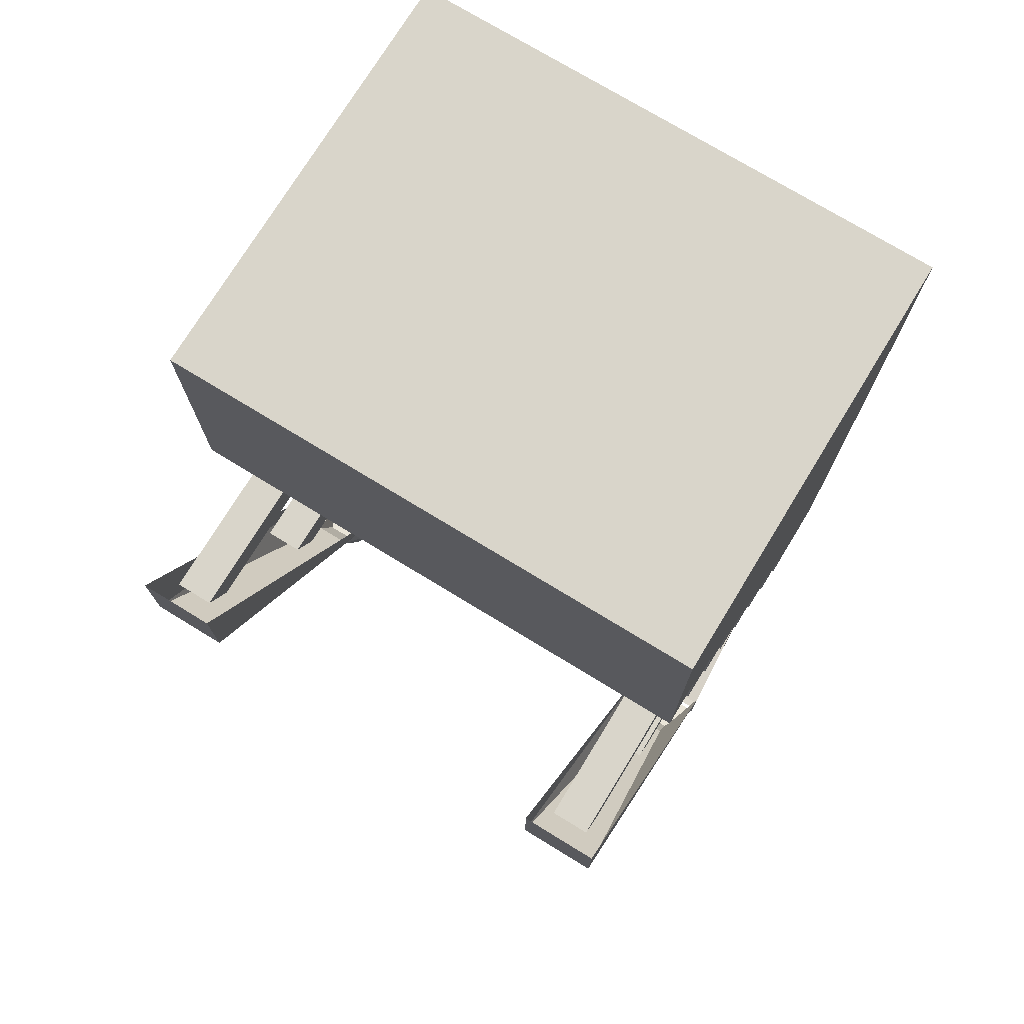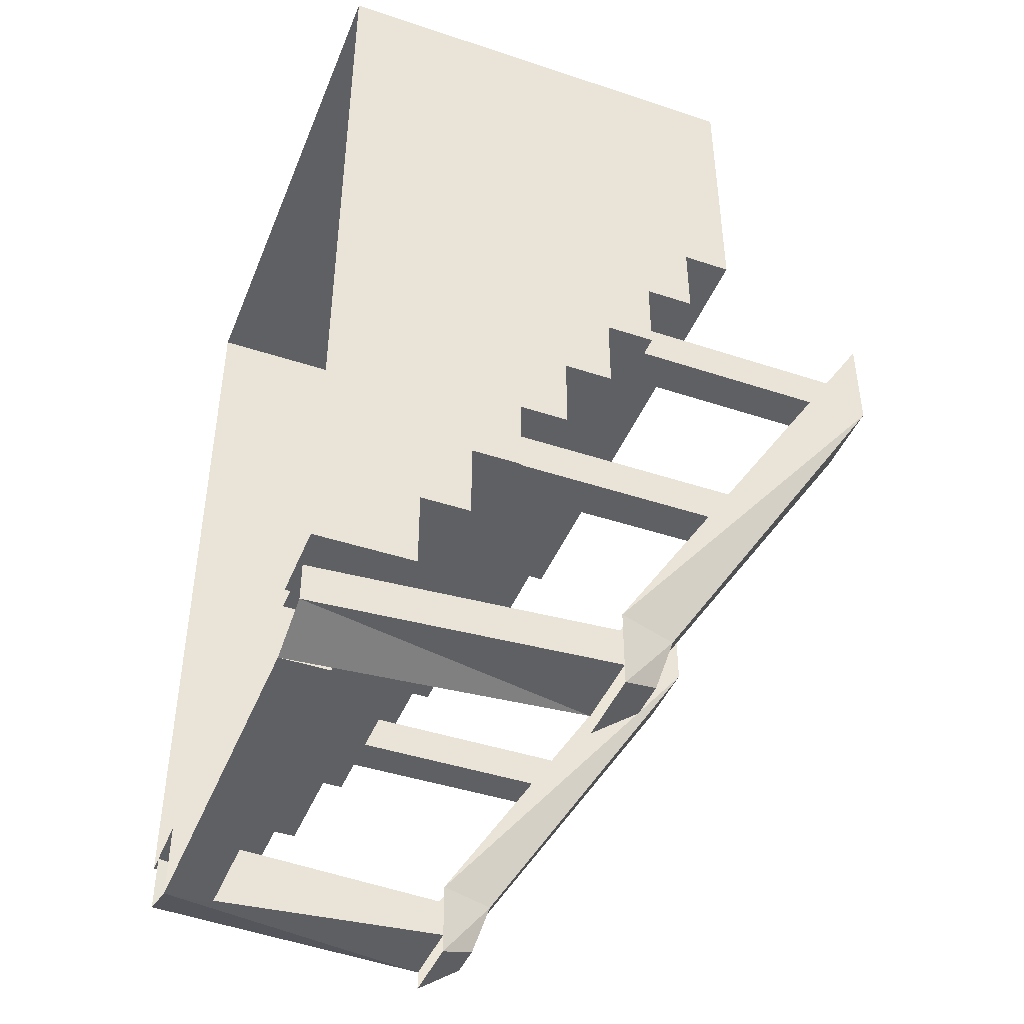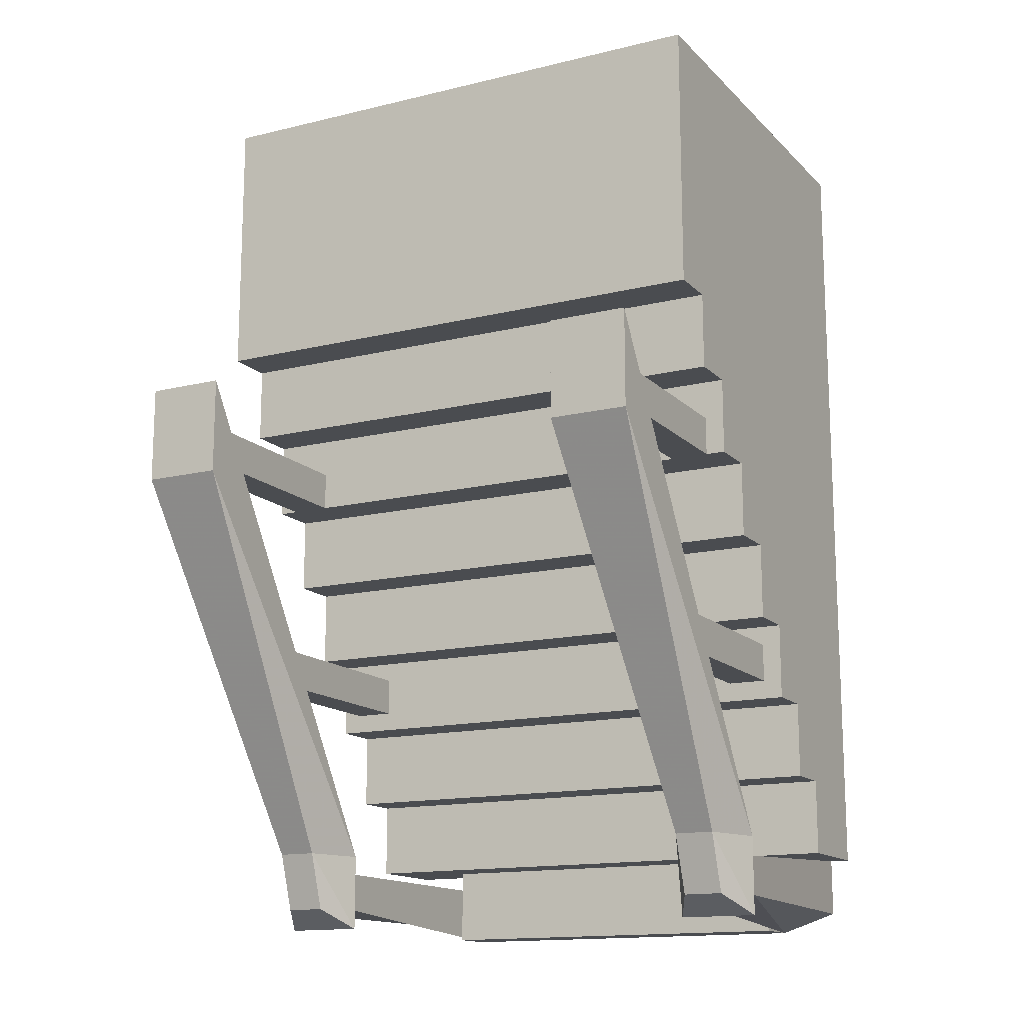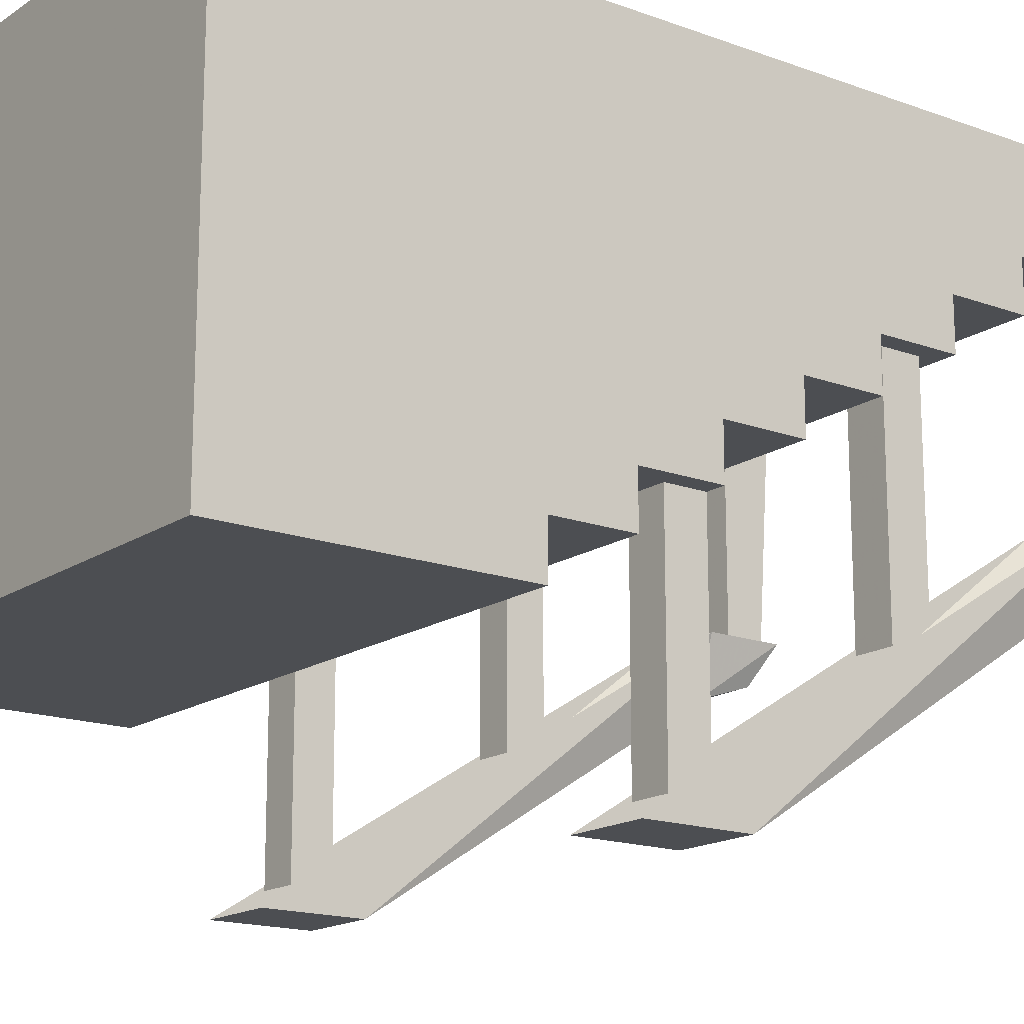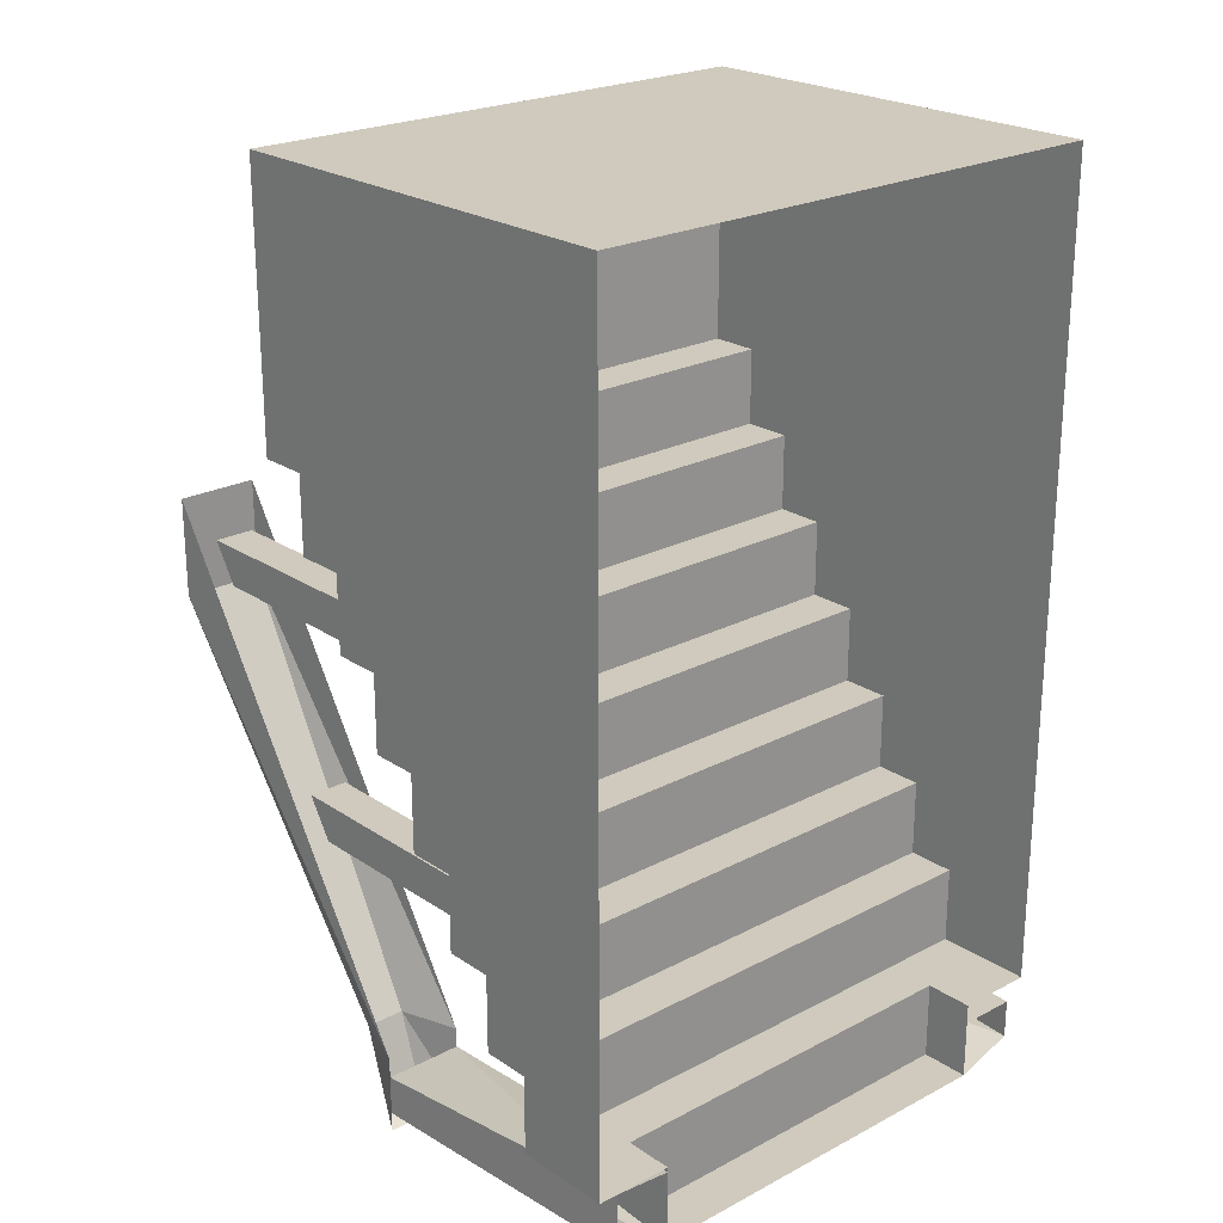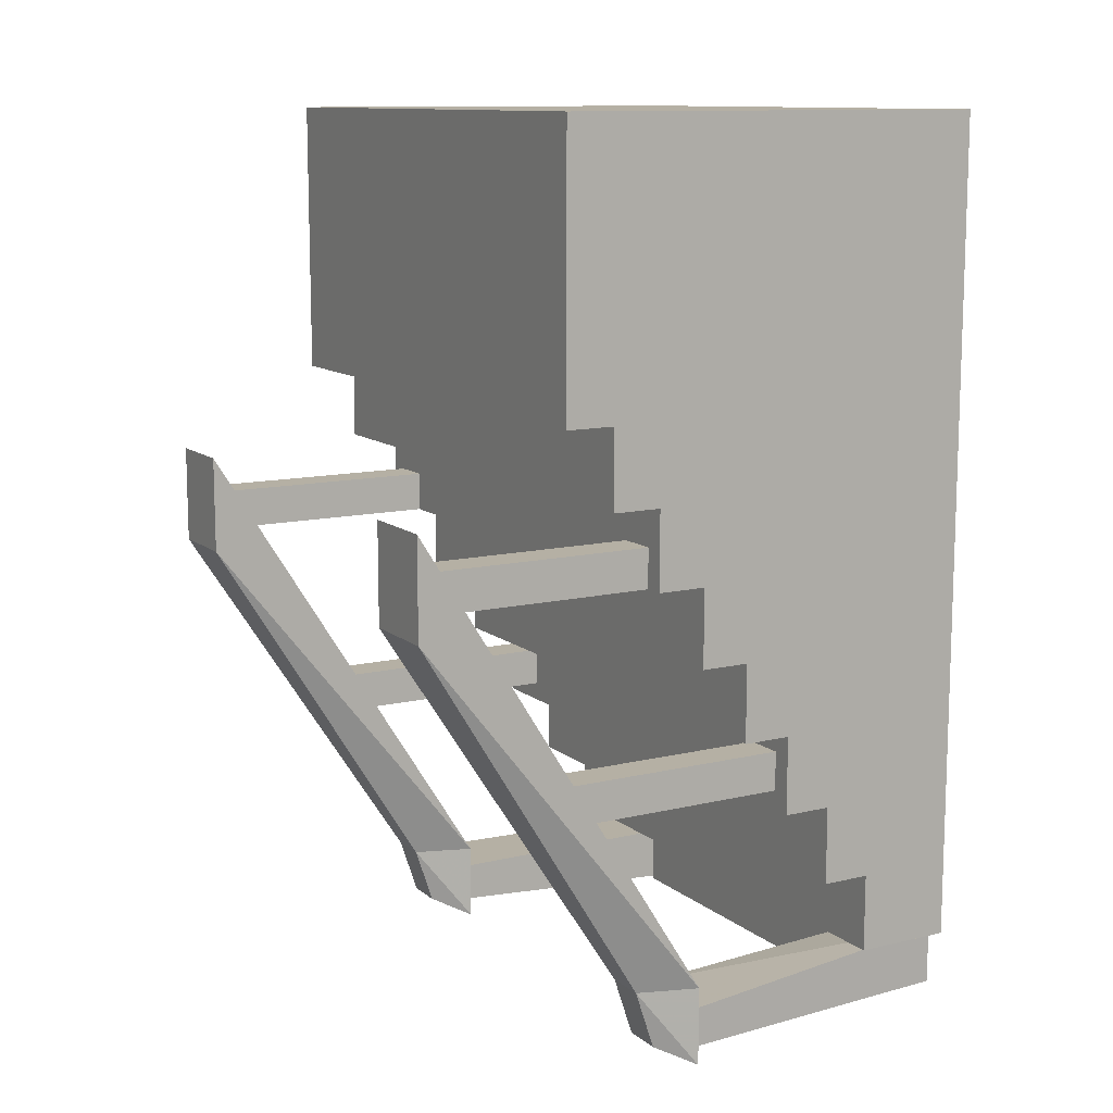
<metadata>
{"format":"obj","ext":"obj","renderer":"f3d","projection":"perspective","resolution":1024,"background":"white","views":[{"elev":74.4,"azim":31.4,"up":"+Z"},{"elev":-43.7,"azim":-111.3,"up":"+Z"},{"elev":-14.8,"azim":27.7,"up":"+Z"},{"elev":-16.5,"azim":53.1,"up":"+Y"},{"elev":23.0,"azim":138.4,"up":"+Z"},{"elev":11.6,"azim":60.2,"up":"+Z"}]}
</metadata>
<code>
o object/stairs/17
v 112 -240 32
v 80 -240 32
v 80 -240 -8
v 112 -240 -8
v 112 -120 -160
v 104 -144 -160
v 112 -120 -192
v 104 -136 -184
v 88 -136 -184
v 80 -120 -192
v 88 -144 -160
v -80 -240 32
v -112 -240 32
v -112 -240 -8
v -80 -240 -8
v -80 -120 -160
v -88 -144 -160
v -80 -120 -192
v -88 -136 -184
v -104 -136 -184
v -112 -120 -192
v -104 -144 -160
v -112 -120 -160
v 80 -120 -160
v 88 -175 -72
v 104 -175 -72
v 104 -80 -72
v 88 -80 -72
v 88 -165 -88
v 88 -80 -88
v 104 -165 -88
v 104 -80 -88
v 88 -230 16
v 104 -230 16
v 104 -140 16
v 88 -140 16
v 88 -220 0
v 88 -140 0
v 104 -220 0
v 104 -140 0
v 80 -120 -168
v 112 -120 -168
v 104 0 -160
v 80 0 -162
v 80 -120 -184
v 80 0 -192
v 112 -120 -184
v 104 0 -184
v -112 -120 -168
v -80 -120 -168
v -80 0 -168
v -104 0 -168
v -112 -120 -184
v -104 0 -184
v -80 -120 -184
v -80 0 -192
v -104 -175 -72
v -88 -175 -72
v -88 -80 -72
v -104 -80 -72
v -104 -165 -88
v -104 -80 -88
v -88 -165 -88
v -88 -80 -88
v -104 -230 16
v -88 -230 16
v -88 -140 16
v -104 -140 16
v -104 -220 0
v -104 -140 0
v -88 -220 0
v -88 -140 0
v 112 -20 -160
v 112 0 -128
v 112 -40 -128
v 112 -40 -160
v 0 -40 -160
v 80 -20 -160
v 80 0 -160
v 112 0 -160
v 112 0 -96
v 112 -60 -96
v 112 -60 -128
v 0 -60 -128
v 0 -40 -128
v -112 -40 -160
v 0 -20 -160
v 80 -20 -192
v 0 -20 -192
v 0 0 -192
v -80 -20 -192
v -80 -20 -160
v -80 0 -160
v -112 0 -160
v 112 0 -64
v 112 -80 -64
v 112 -80 -96
v 0 -80 -96
v 0 -60 -96
v 0 -180 176
v -112 -180 176
v -112 -180 64
v 0 -180 64
v 112 -180 176
v 0 0 176
v -112 0 176
v -112 -160 64
v 0 -160 64
v 112 -160 64
v 112 -180 64
v 112 0 176
v -112 -160 32
v 0 -160 32
v -112 0 64
v -112 -140 32
v 0 -140 32
v 112 -140 32
v 112 -160 32
v -112 -140 0
v 0 -140 0
v -112 0 32
v -112 -120 0
v 0 -120 0
v 112 -120 0
v 112 -140 0
v -112 -120 -32
v 0 -120 -32
v -112 0 0
v -112 -100 -32
v 0 -100 -32
v 112 -100 -32
v 112 -120 -32
v -112 -100 -64
v 0 -100 -64
v 112 -100 -64
v 112 0 -32
v 112 0 0
v -112 -80 -96
v 0 -80 -64
v -112 -80 -64
v -112 0 -64
v -112 -60 -96
v -112 0 -32
v -112 -60 -128
v -112 -40 -128
v -112 0 -128
v -112 -20 -160
v 112 0 32
v 112 0 64
v -112 0 -96
v 112 -128 -64
v 112 0 -192
v 0 -160 160
v -128 -160 32
v 128 -160 32
v 128 -160 160
v -128 -140 128
v -128 -140 0
v 0 -140 128
v 128 -140 128
v 0 -120 96
v -128 -120 -32
v 128 -120 -32
v 128 -120 96
v -128 -100 64
v -128 -100 -64
v 0 -100 64
v 128 -100 64
v 0 -80 32
v -128 -80 -96
v 128 -80 -96
v 128 -80 32
v -128 -60 0
v -128 -60 -128
v 0 -60 0
v 128 -60 0
v 0 -40 -32
v -128 -40 -160
v 128 -40 -160
v 128 -40 -32
v -128 -20 -64
v -128 -20 -192
v 0 -20 -64
v 128 -20 -64
v -112 0 -192
v -112 -128 -192
v -112 -160 -64
v -128 -160 64
v -128 -288 64
v 128 -160 64
v 128 -288 64
v -128 -268 32
v -128 -140 32
v 0 -268 32
v 128 -140 32
v 128 -268 32
v 0 -248 0
v -128 -120 0
v 128 -248 0
v -128 -228 -32
v -128 -100 -32
v 0 -228 -32
v 128 -100 -32
v 128 -228 -32
v 0 -208 -64
v -128 -80 -64
v -128 -188 -96
v -128 -60 -96
v 0 -188 -96
v 128 -208 -64
v 128 -60 -96
v 128 -188 -96
v 0 -168 -128
v -128 -40 -128
v 128 -168 -128
v -128 -128 -160
v -128 0 -160
v 0 -128 -160
v 0 0 -160
v 128 -128 -160
v 0 -128 -192
v -128 0 -192
v 128 0 -192
v 128 -128 -192
v 112 -208 64
v 112 -208 176
v -112 -208 64
v 112 -240 32
v 112 -240 32
v 112 -240 32
v 112 -240 32
v 112 -240 32
v 112 -240 32
v 112 -240 32
v 112 -240 32
v 112 -240 32
v 112 -240 32
v 112 -240 32
v 112 -240 32
v 112 -240 32
v 112 -240 32
v 112 -240 32
v 112 -240 32
v 112 -240 32
v 112 -240 32
v 112 -240 32
v 112 -240 32
v 112 -240 32
f 1 2 3
f 1 3 4
f 1 4 5
f 5 4 6
f 5 6 7
f 7 6 8
f 7 8 9
f 7 9 10
f 10 9 11
f 10 11 9
f 12 13 14
f 12 14 15
f 12 15 16
f 16 15 17
f 16 17 18
f 18 17 19
f 18 19 20
f 18 20 21
f 21 20 22
f 21 22 20
f 23 22 14
f 23 14 13
f 17 15 14
f 17 14 22
f 17 22 19
f 19 22 20
f 22 23 21
f 24 11 3
f 24 3 2
f 6 4 3
f 6 3 11
f 6 11 8
f 8 11 9
f 11 24 10
f 25 26 27
f 25 27 28
f 25 28 29
f 29 28 30
f 29 30 31
f 31 30 32
f 31 32 26
f 26 32 27
f 33 34 35
f 33 35 36
f 33 36 37
f 37 36 38
f 37 38 39
f 39 38 40
f 39 40 34
f 34 40 35
f 41 42 43
f 41 43 44
f 41 44 45
f 45 44 46
f 45 46 47
f 47 46 48
f 47 48 42
f 42 48 43
f 49 50 51
f 49 51 52
f 49 52 53
f 53 52 54
f 53 54 55
f 55 54 56
f 55 56 50
f 50 56 51
f 57 58 59
f 57 59 60
f 57 60 61
f 61 60 62
f 61 62 63
f 63 62 64
f 63 64 58
f 58 64 59
f 65 66 67
f 65 67 68
f 65 68 69
f 69 68 70
f 69 70 71
f 71 70 72
f 71 72 66
f 66 72 67
f 73 74 75
f 73 75 76
f 76 75 77
f 76 77 78
f 76 78 79
f 76 79 80
f 74 73 80
f 81 75 74
f 75 81 82
f 75 82 83
f 75 83 84
f 75 84 85
f 75 85 77
f 77 85 86
f 77 86 87
f 77 87 78
f 78 87 88
f 78 88 79
f 79 88 46
f 46 88 89
f 46 89 90
f 90 89 91
f 90 91 56
f 56 91 92
f 56 92 93
f 93 92 94
f 94 92 86
f 86 92 87
f 87 92 89
f 87 89 88
f 95 82 81
f 82 95 96
f 82 96 97
f 82 97 98
f 82 98 99
f 82 99 84
f 82 84 83
f 100 101 102
f 100 102 103
f 100 103 104
f 100 104 105
f 100 105 106
f 100 106 101
f 101 106 102
f 102 106 107
f 102 107 103
f 103 107 108
f 103 108 109
f 103 109 110
f 103 110 104
f 104 110 109
f 104 109 111
f 104 111 105
f 112 113 108
f 112 108 107
f 112 107 114
f 112 114 115
f 112 115 116
f 112 116 113
f 113 116 117
f 113 117 118
f 113 118 109
f 113 109 108
f 119 120 116
f 119 116 115
f 119 115 121
f 119 121 122
f 119 122 123
f 119 123 120
f 120 123 124
f 120 124 125
f 120 125 117
f 120 117 116
f 126 127 123
f 126 123 122
f 126 122 128
f 126 128 129
f 126 129 130
f 126 130 127
f 127 130 131
f 127 131 132
f 127 132 124
f 127 124 123
f 130 129 133
f 130 133 134
f 130 134 131
f 131 134 135
f 131 135 96
f 131 96 136
f 131 136 137
f 131 137 124
f 131 124 132
f 138 98 139
f 138 139 140
f 138 140 141
f 138 141 142
f 138 142 99
f 138 99 98
f 98 97 96
f 98 96 139
f 139 96 134
f 139 134 133
f 139 133 140
f 140 133 143
f 140 143 141
f 99 142 144
f 99 144 84
f 84 144 85
f 85 144 145
f 85 145 86
f 86 145 146
f 86 146 147
f 147 146 94
f 92 91 89
f 96 95 136
f 124 148 117
f 124 117 125
f 124 137 148
f 117 149 109
f 117 109 118
f 117 148 149
f 150 146 145
f 150 145 144
f 150 144 142
f 150 142 141
f 133 129 143
f 143 129 128
f 121 128 122
f 114 121 115
f 134 96 135
f 111 109 149
f 106 114 107

</code>
